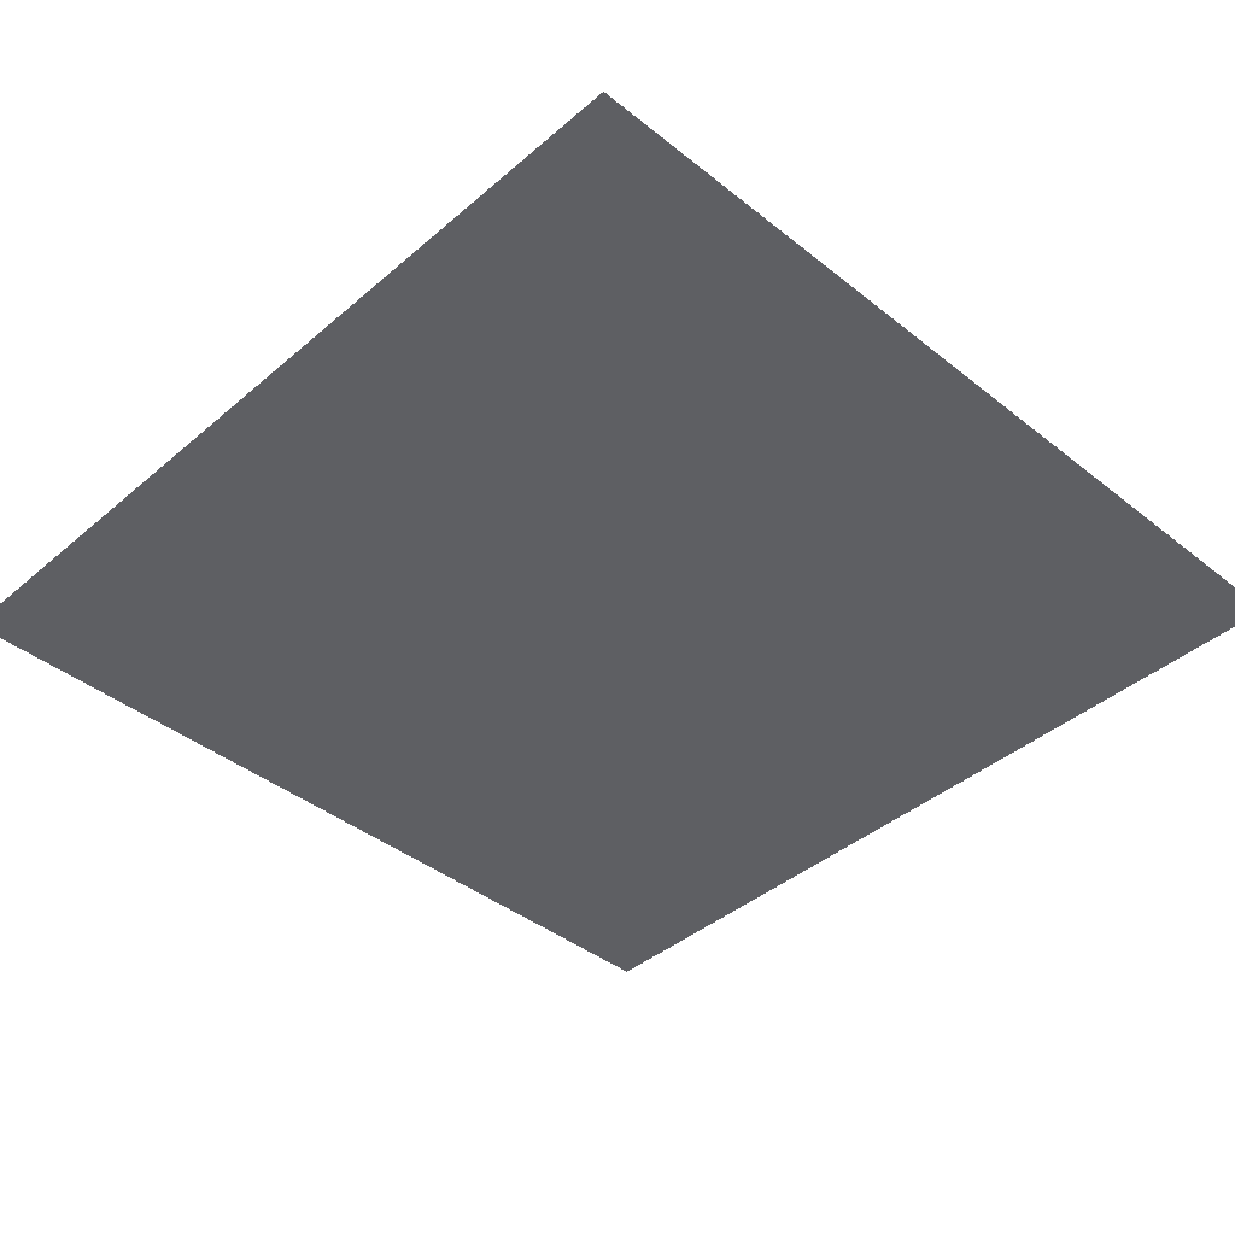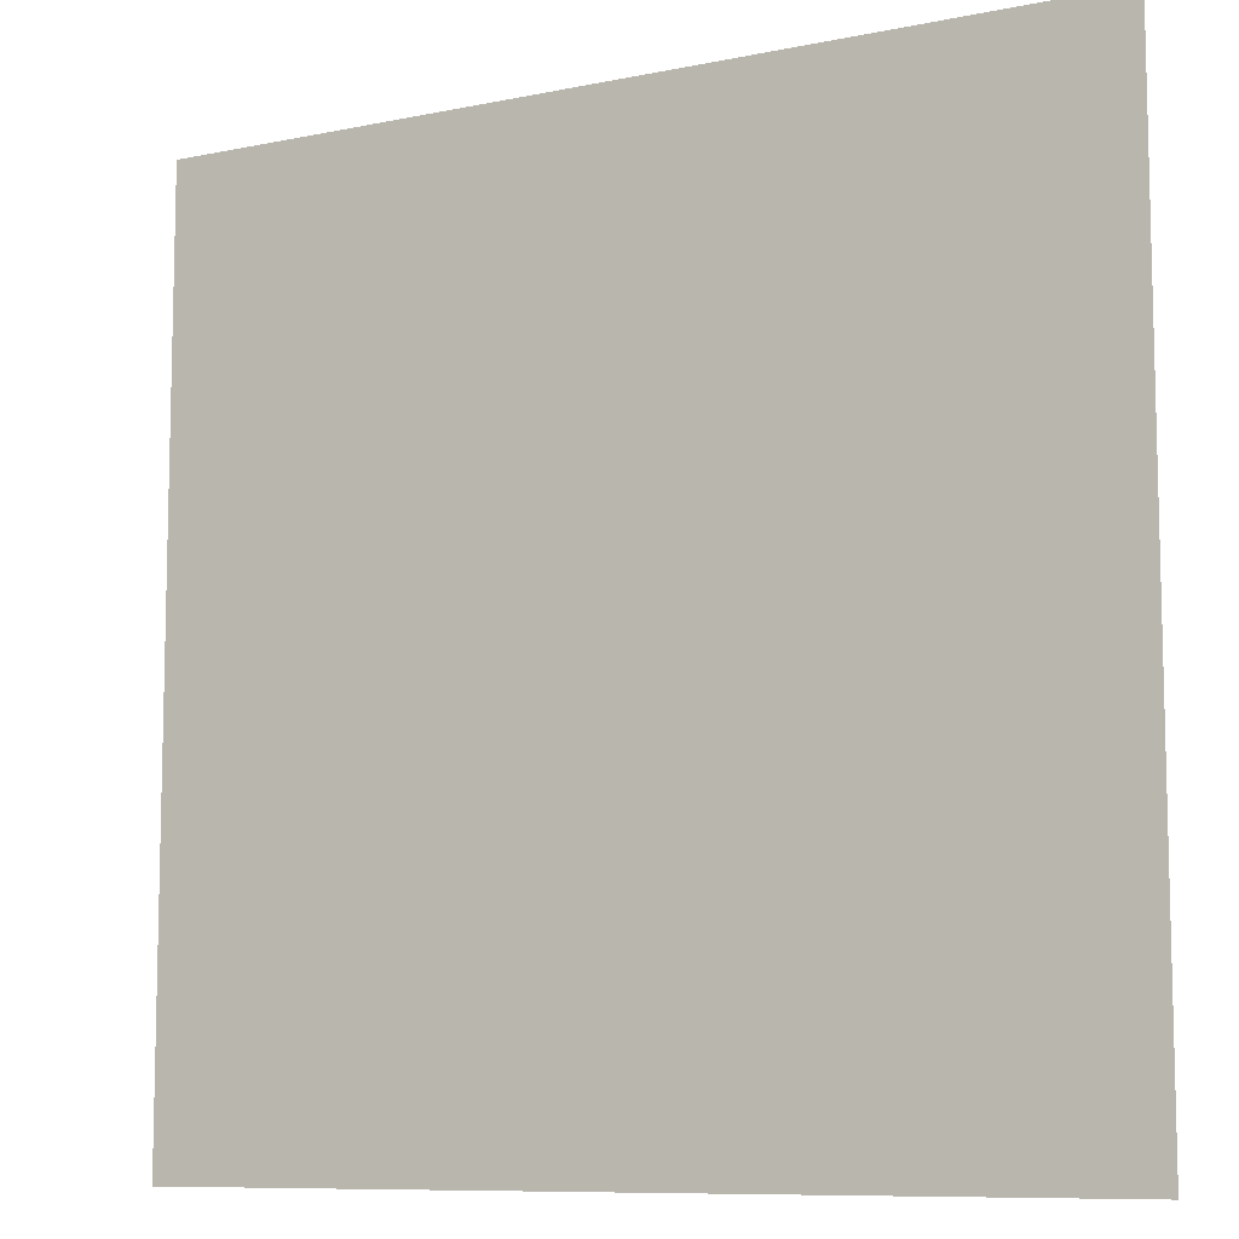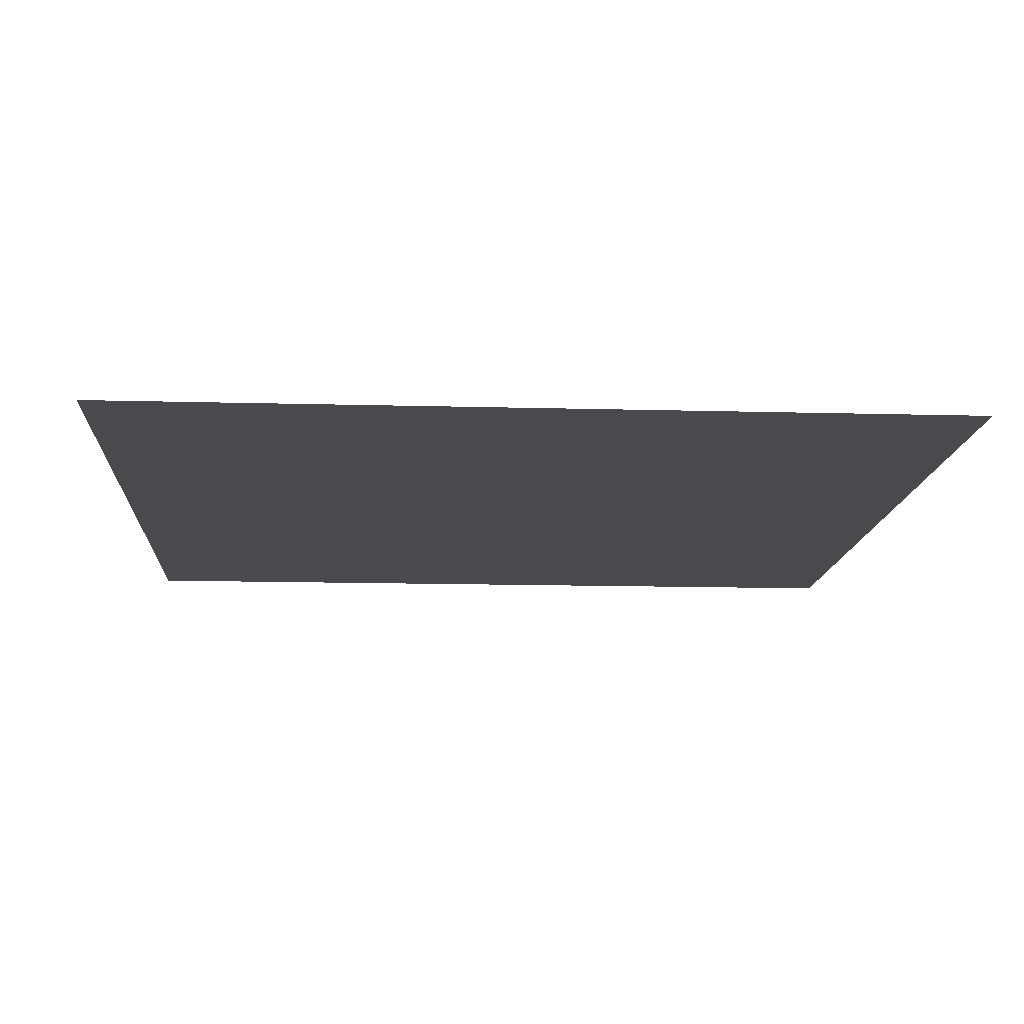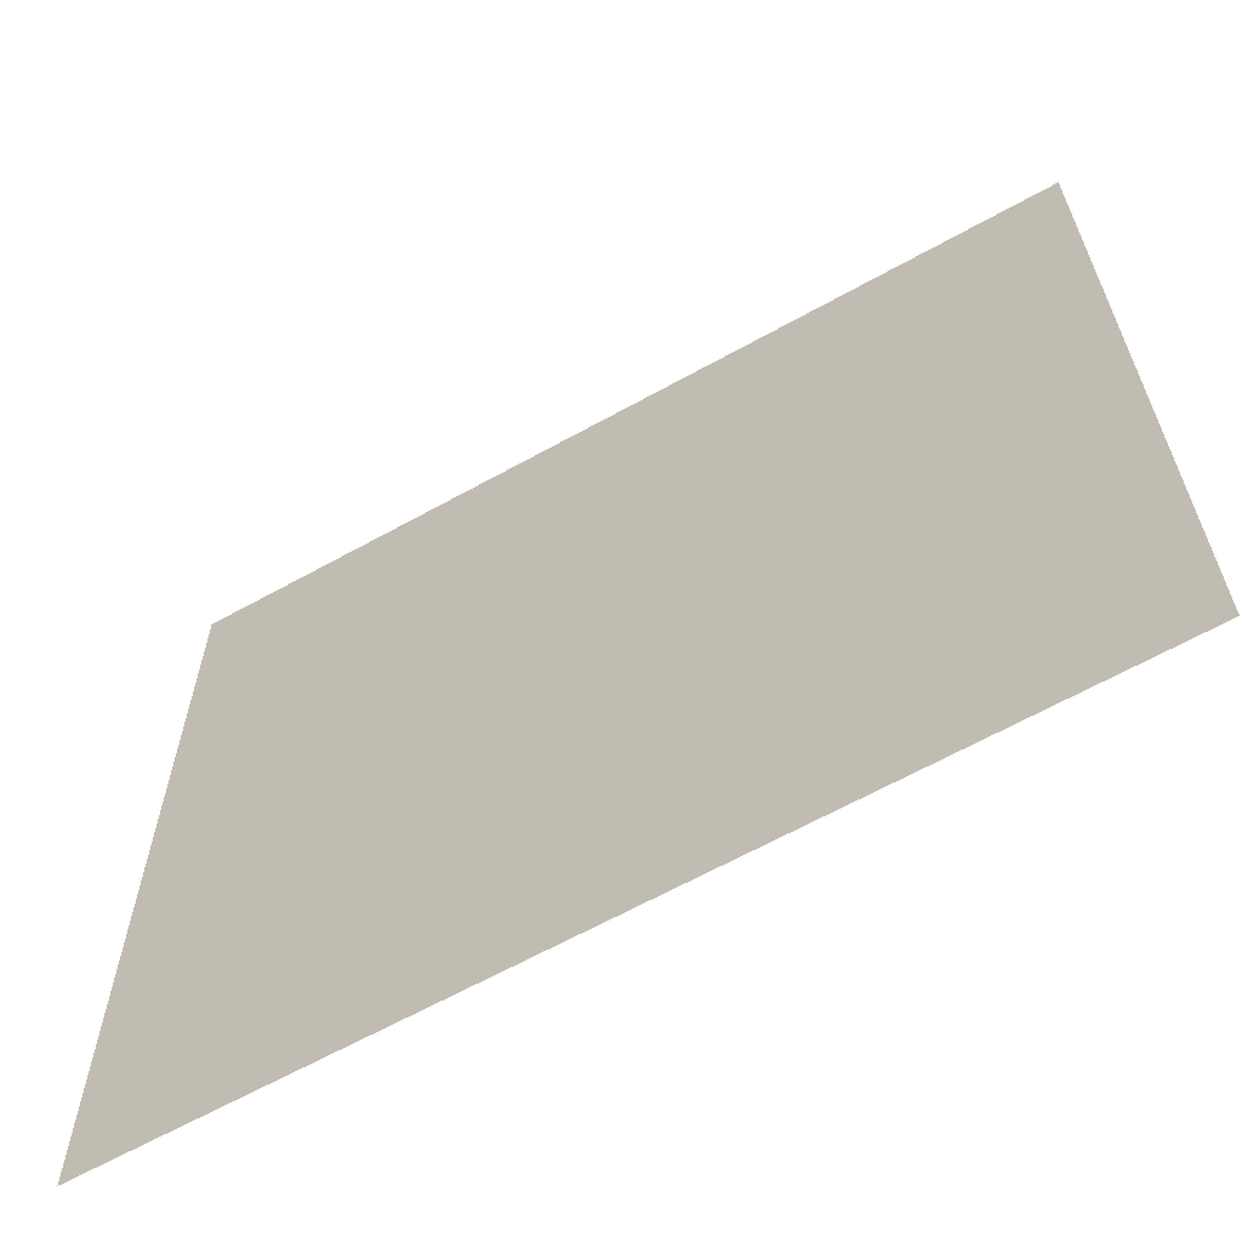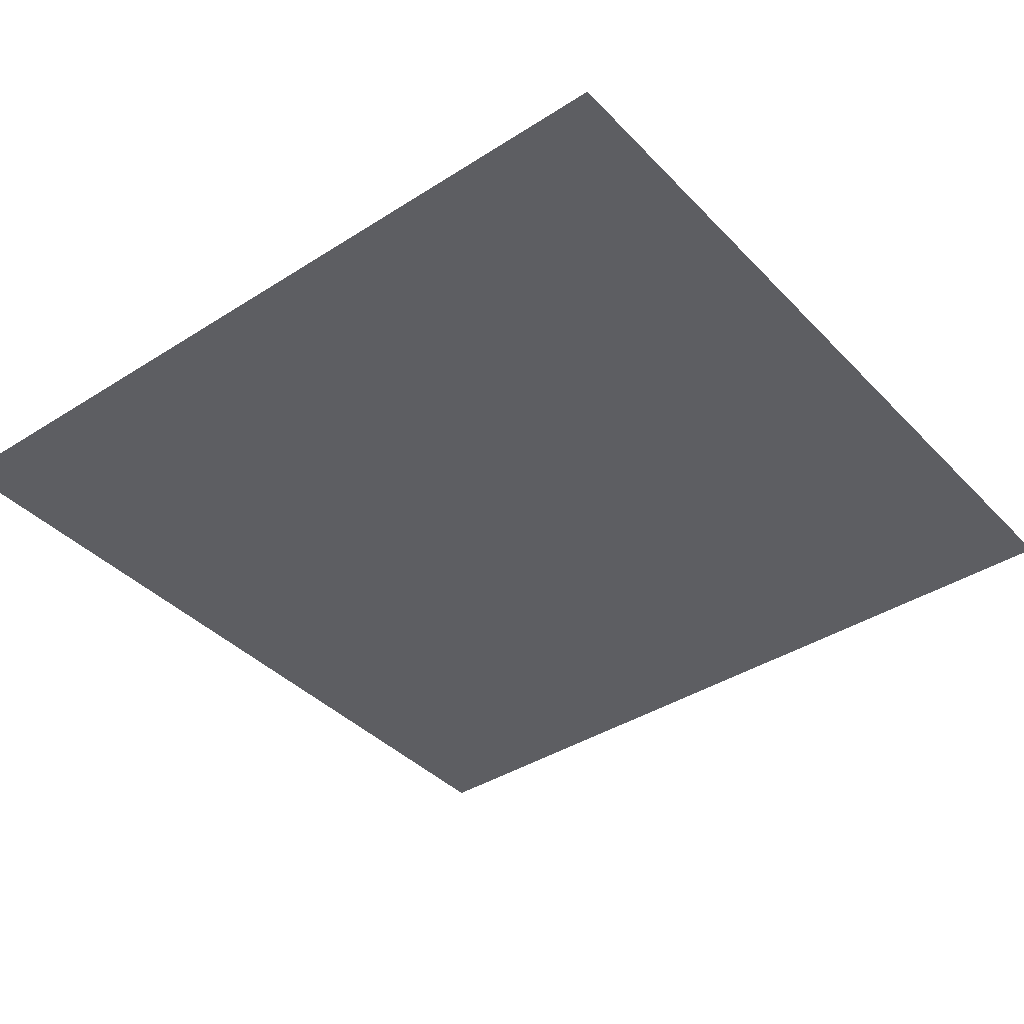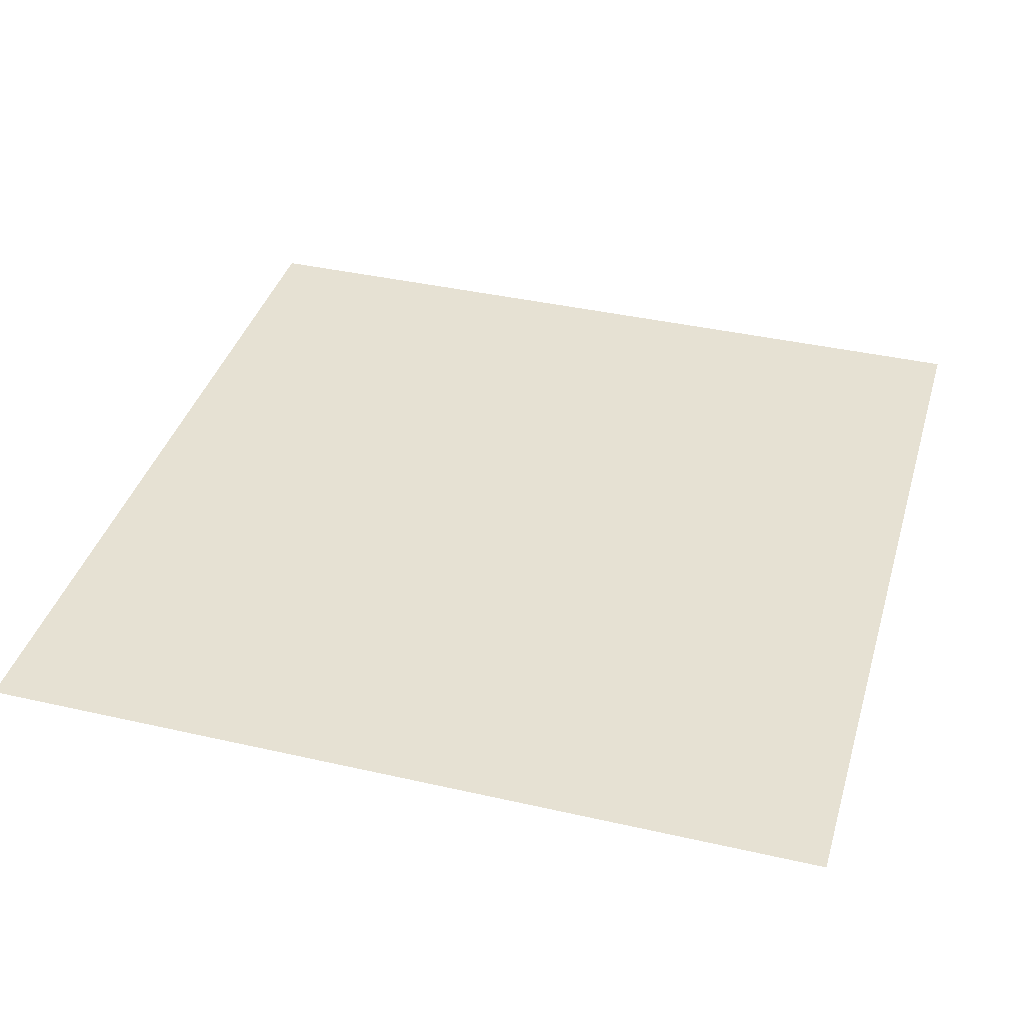
<metadata>
{"format":"obj","ext":"obj","renderer":"f3d","projection":"perspective","resolution":1024,"background":"white","views":[{"elev":-41.1,"azim":46.0,"up":"+Y"},{"elev":-9.2,"azim":-151.3,"up":"+Z"},{"elev":-13.1,"azim":176.4,"up":"+Y"},{"elev":-64.3,"azim":29.3,"up":"+Z"},{"elev":-39.4,"azim":128.5,"up":"+Y"},{"elev":38.8,"azim":16.0,"up":"+Y"}]}
</metadata>
<code>
o plane
v -1 0 -1
v 1 0 -1
v 1 0 1
v -1 0 1
f 1 3 2
f 1 4 3

</code>
